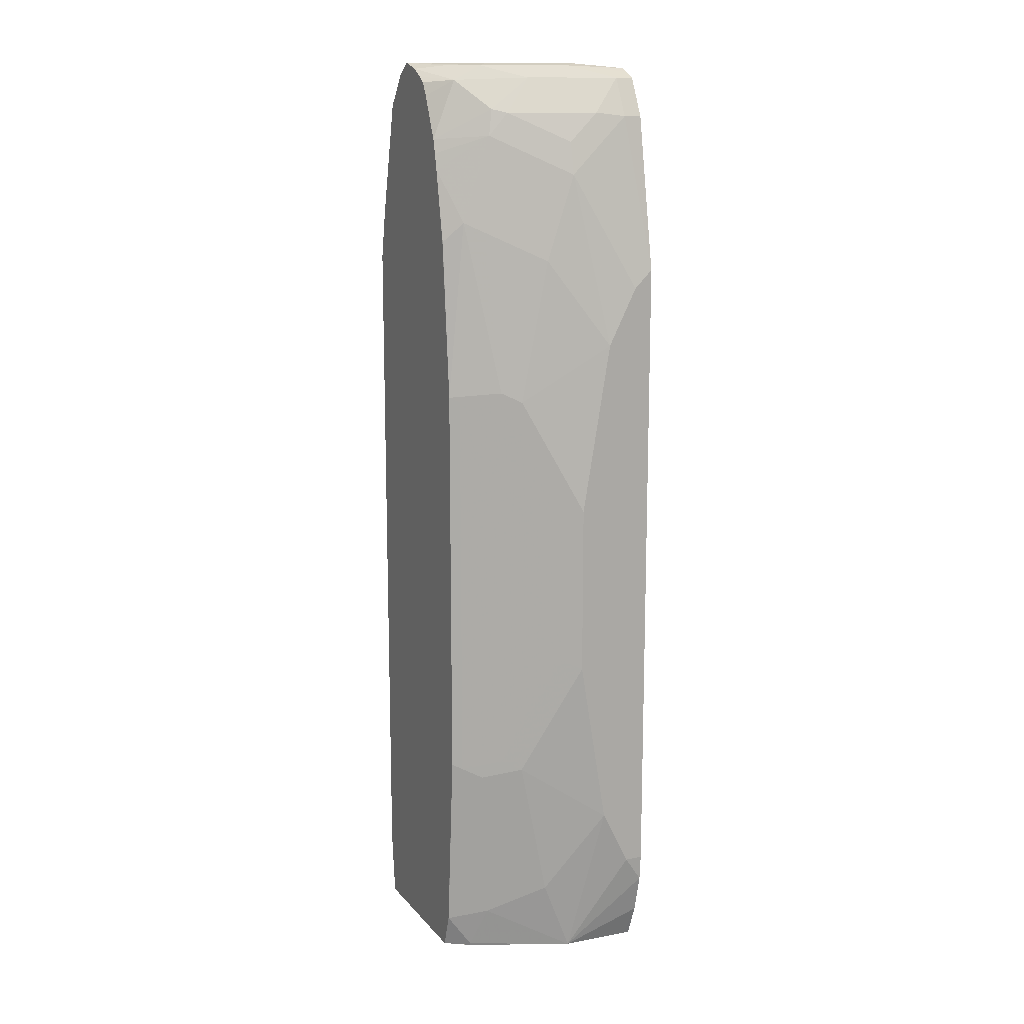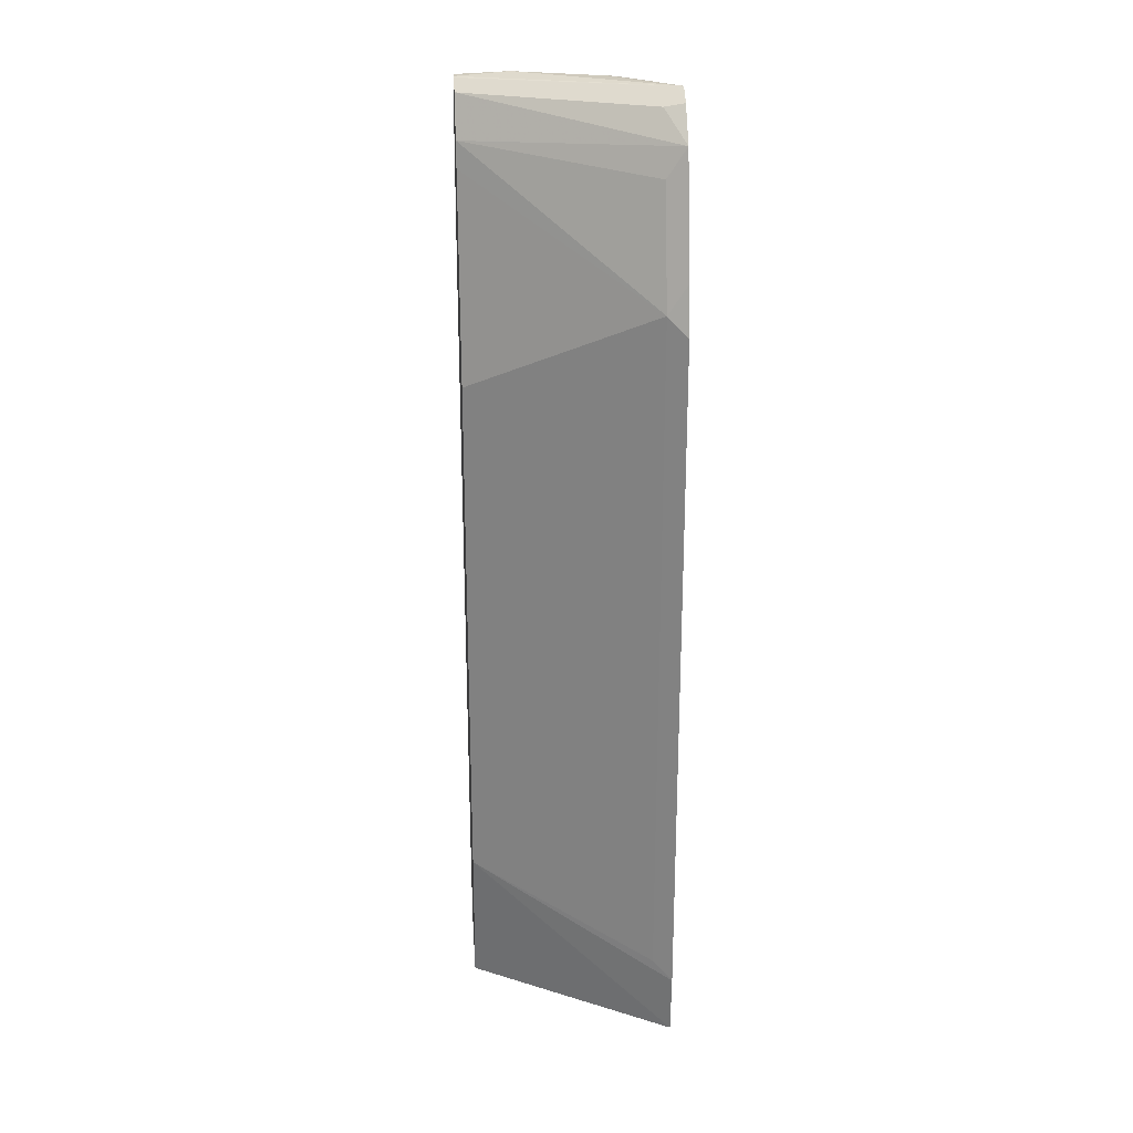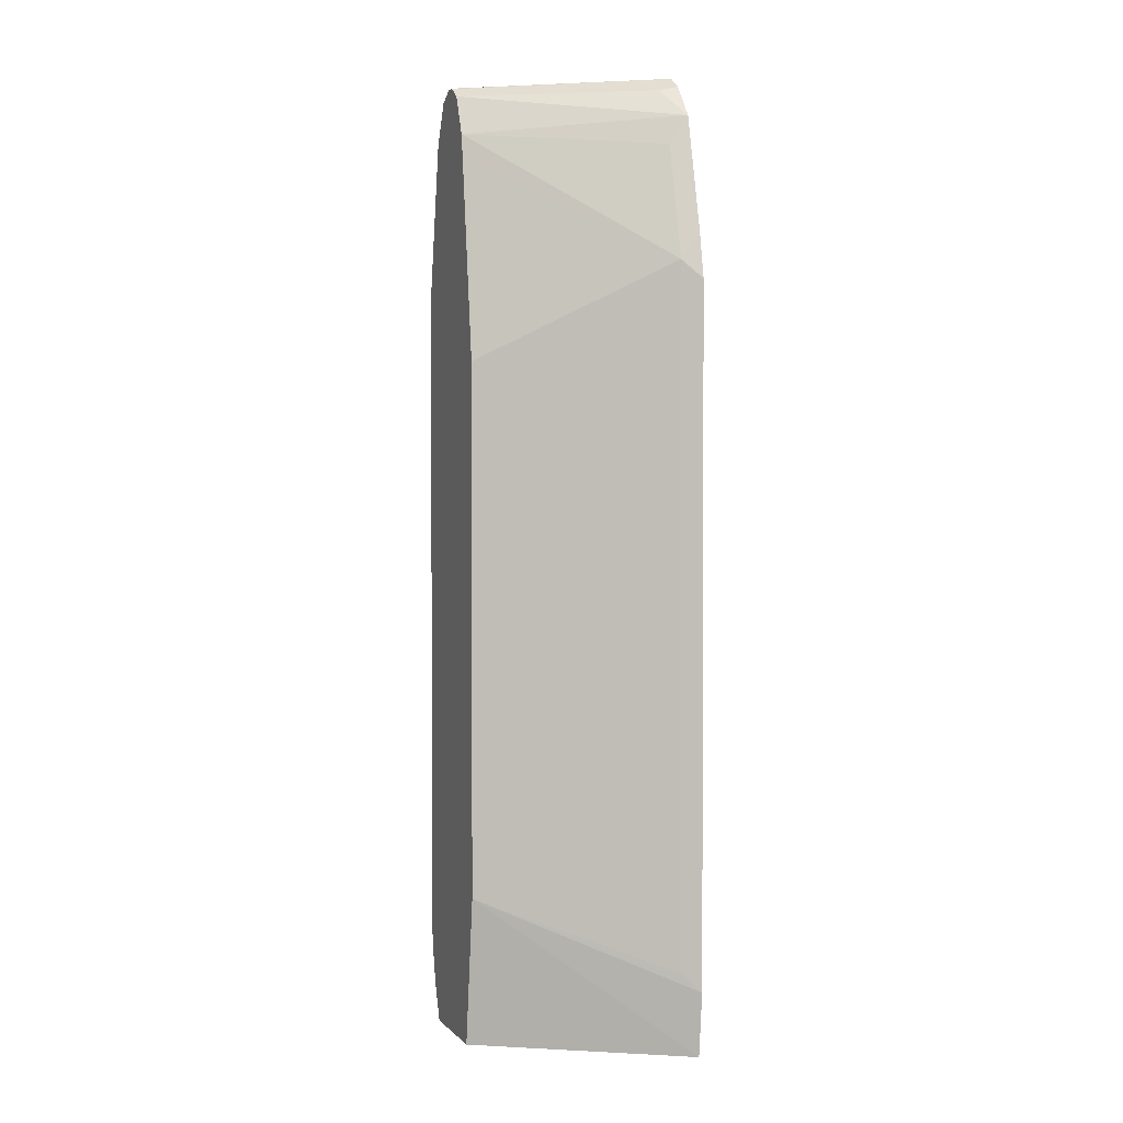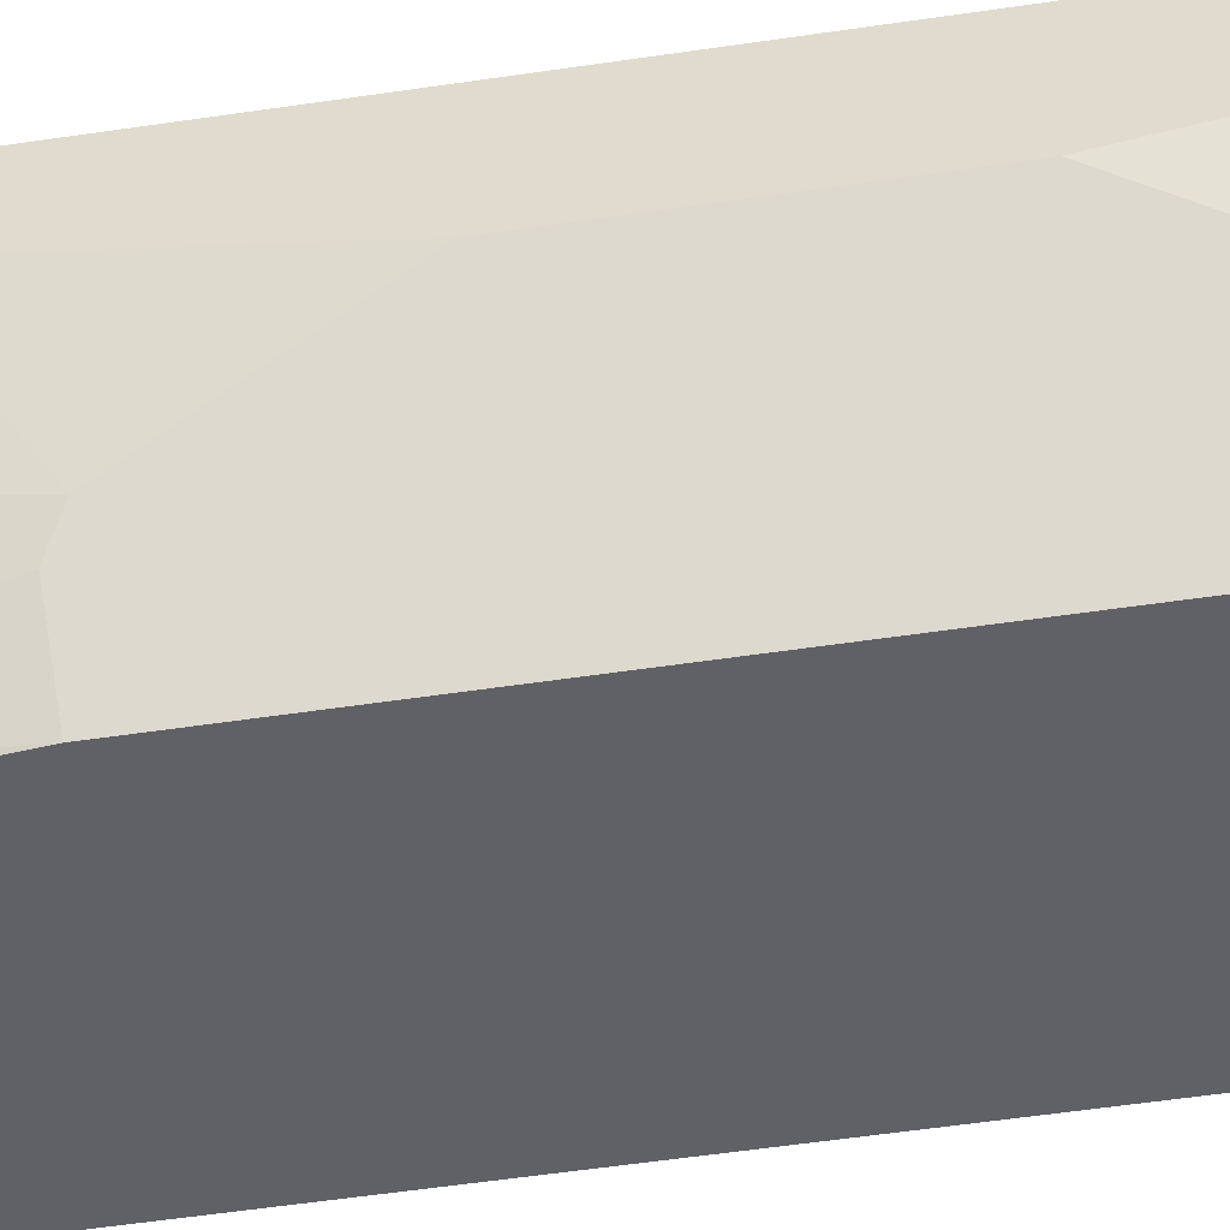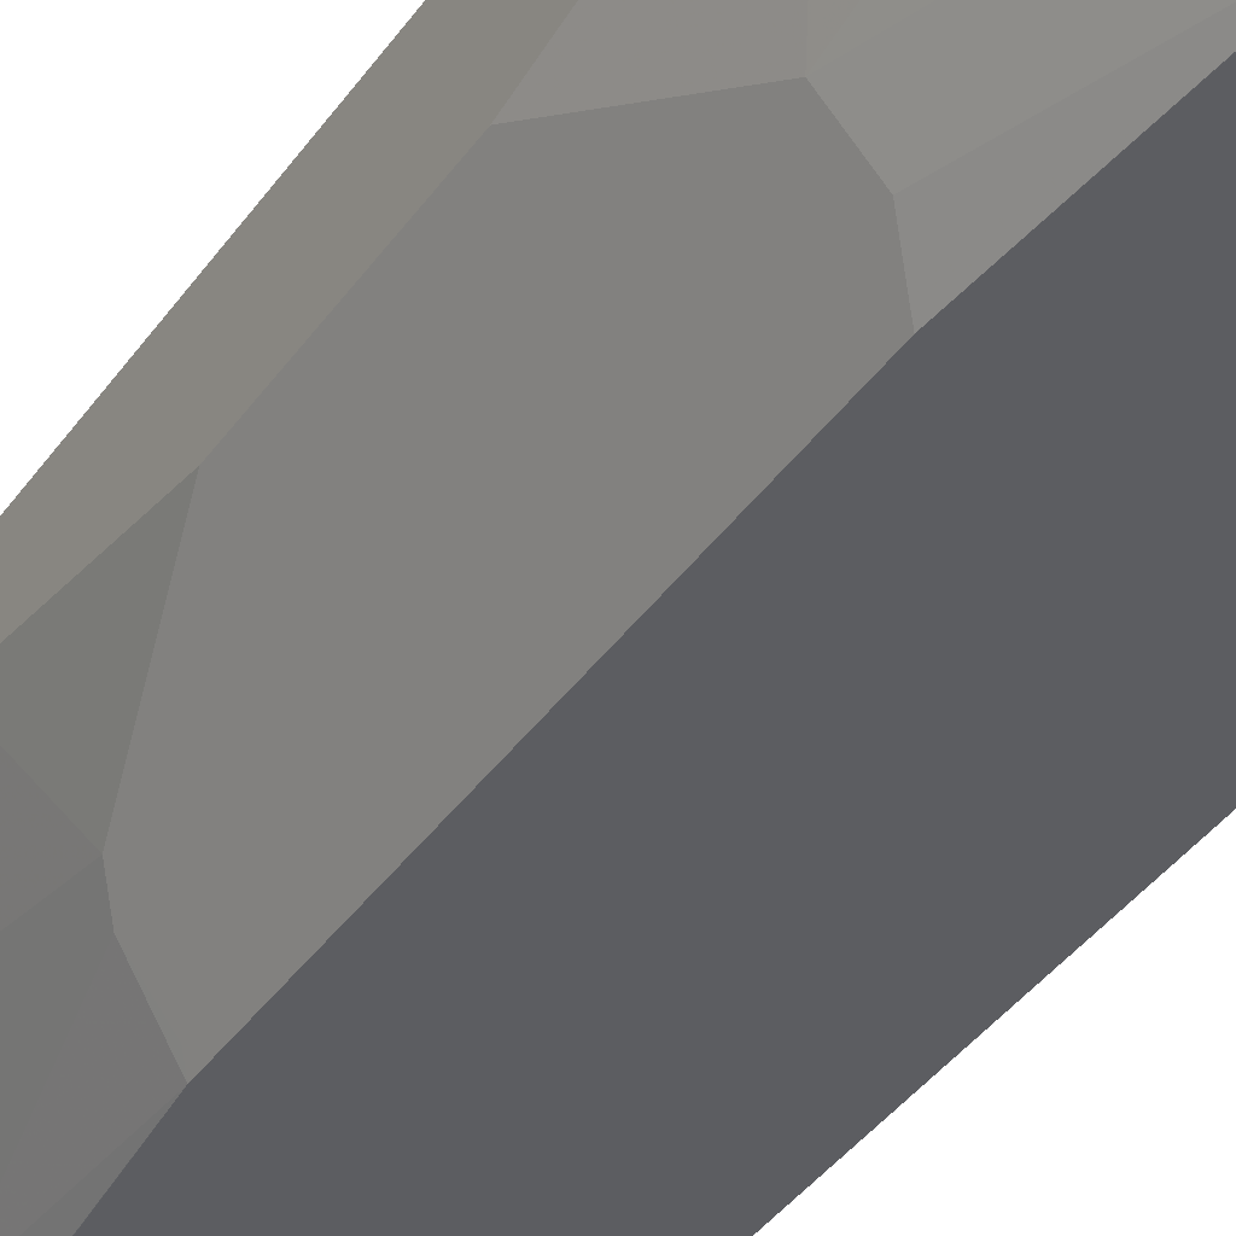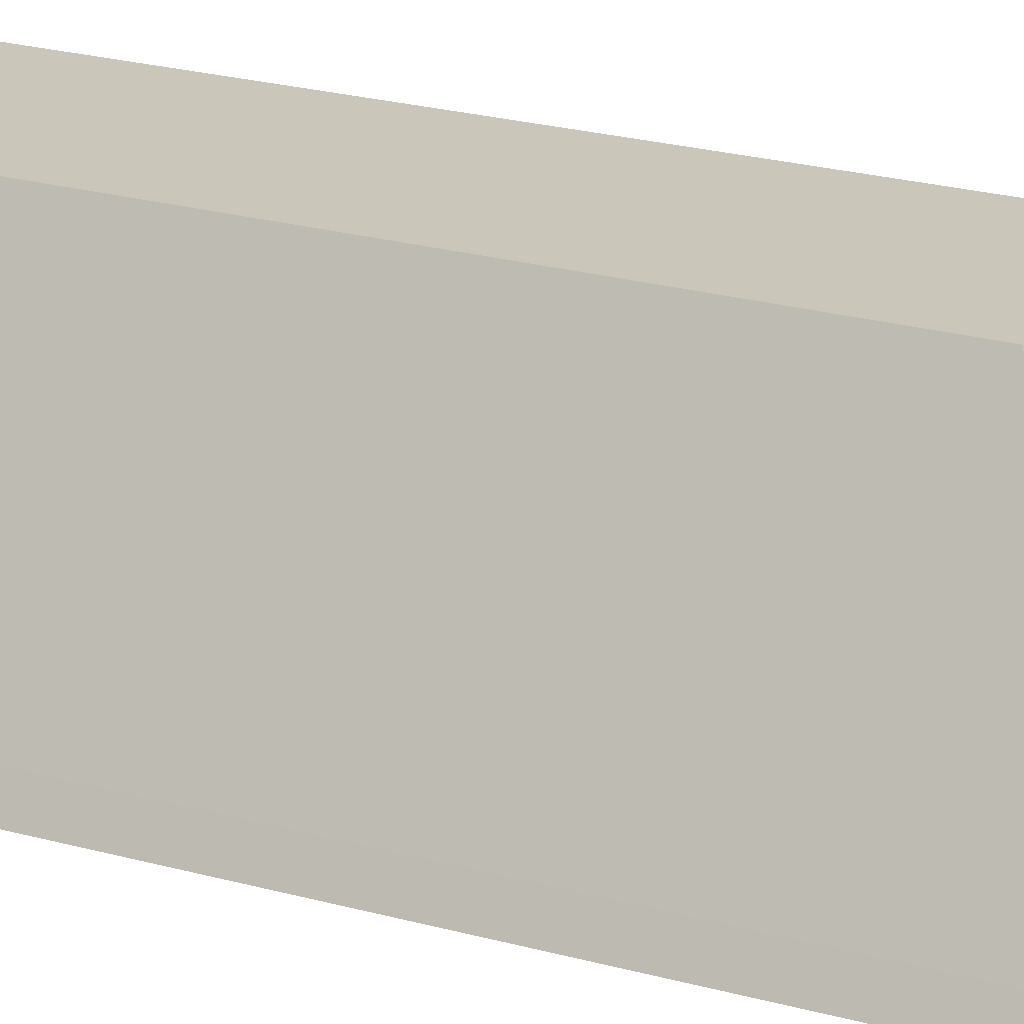
<metadata>
{"format":"obj","ext":"obj","renderer":"f3d","projection":"perspective","resolution":1024,"background":"white","views":[{"elev":13.4,"azim":-114.9,"up":"+Y"},{"elev":24.5,"azim":85.9,"up":"+Y"},{"elev":1.7,"azim":70.3,"up":"+Y"},{"elev":-50.1,"azim":-80.5,"up":"+Z"},{"elev":-36.6,"azim":-29.9,"up":"+Z"},{"elev":21.2,"azim":117.3,"up":"+Z"}]}
</metadata>
<code>
v -0.5998 -0.3881 0.1058
v -0.5972 -0.4208 0.1281
v -0.5998 -0.3881 0.1281
v -0.5998 -0.3175 0.07055
v -0.5645 -0.5145 0.03528
v -0.5845 -0.4716 0.1281
v -0.5998 0.4104 0.1281
v -0.5645 -0.4233 7.11e-06
v -0.5998 -0.1058 0.03528
v -0.5645 -0.2469 -0.03526
v -0.5292 -0.4587 -0.07056
v -0.5116 -0.5116 -0.08821
v -0.511 -0.5145 -0.08761
v -0.5675 -0.5145 0.1205
v -0.5675 -0.5145 0.1281
v -0.5645 0.5997 0.1281
v -0.5645 0.5997 0.1058
v -0.5645 0.5645 0.07055
v -0.5998 0.3881 0.1058
v -0.588 -0.09403 0.01176
v -0.5528 -0.2352 -0.05879
v -0.5998 0.1058 0.03528
v -0.541 -0.2587 -0.08231
v -0.5057 -0.4704 -0.1176
v -0.4909 -0.5145 -0.1178
v -0.5086 -0.5145 -0.09117
v -0.4938 -0.5059 -0.1178
v -0.4484 -0.5145 0.1281
v -0.5528 0.6233 0.1281
v -0.5557 0.6041 0.07055
v -0.5528 0.6233 0.1058
v -0.5557 0.5689 0.03528
v -0.5645 0.5292 0.03528
v -0.5998 0.3175 0.07055
v -0.5763 -0.1176 -0.01174
v -0.588 0.1175 0.01176
v -0.5292 -0.2469 -0.1058
v -0.5645 0.2469 -0.03526
v -0.5528 0.2587 -0.05879
v -0.5053 -0.4706 -0.1178
v -0.5232 -0.241 -0.1178
v -0.3024 -0.5145 -0.1178
v -0.4234 -0.3304 0.1281
v -0.541 0.6468 0.1281
v -0.5204 0.6041 -0.03526
v -0.541 0.6468 0.1058
v -0.5057 0.6468 7.11e-06
v -0.5292 0.5645 -0.03526
v -0.5528 0.5409 0.01176
v -0.5645 0.4233 7.11e-06
v -0.5763 0.09406 -0.01174
v -0.5292 0.2469 -0.1058
v -0.5232 0.2529 -0.1178
v -0.5528 0.4351 -0.02352
v -0.5292 0.4587 -0.07056
v -0.5175 0.4703 -0.09408
v -0.2937 -0.4347 -0.1178
v -0.3058 -0.4116 -0.09408
v -0.4234 0.3175 0.1281
v -0.5261 0.6543 0.1281
v -0.5116 0.6085 -0.05291
v -0.5175 0.5763 -0.05879
v -0.5116 0.6616 0.0529
v -0.4763 0.6616 -0.05291
v -0.4763 0.6439 -0.08821
v -0.5057 0.4469 -0.1176
v -0.5053 0.4472 -0.1178
v -0.488 0.5352 -0.1178
v -0.2937 0.412 -0.1178
v -0.3058 0.4351 -0.09408
v -0.4587 0.5645 0.1281
v -0.5175 0.6586 0.1281
v -0.4792 0.5719 -0.1178
v -0.4836 0.5547 -0.1178
v -0.4998 0.6644 0.06468
v -0.4645 0.6644 -0.04116
v -0.3928 0.6656 -0.1178
v -0.4411 0.6616 -0.08821
v -0.4194 0.6576 -0.1178
v -0.4354 0.6482 -0.1178
v -0.4467 0.641 -0.1178
v -0.4557 0.6246 -0.1178
v -0.3056 0.4706 -0.1178
v -0.3411 0.5763 -0.09408
v -0.4631 0.5952 0.1281
v -0.5057 0.6586 0.1281
v -0.3716 0.6515 -0.1178
v -0.5033 0.6574 0.1281
v -0.394 0.6644 -0.1117
v -0.3409 0.6118 -0.1178
v -0.4843 0.6447 0.1281
v -0.3764 0.6468 -0.09408
f 39 54 55
f 39 53 52
f 43 58 70
f 39 55 56
f 39 56 53
f 42 57 43
f 43 57 58
f 43 70 59
f 47 63 64
f 45 61 62
f 90 92 91
f 45 62 48
f 45 47 61
f 46 60 63
f 46 63 47
f 47 64 65
f 38 54 39
f 47 65 61
f 44 60 46
f 38 50 54
f 25 57 42
f 37 52 53
f 25 87 90
f 25 90 83
f 25 83 69
f 25 69 57
f 48 62 55
f 28 42 43
f 29 44 46
f 29 46 31
f 30 45 32
f 37 53 41
f 30 31 46
f 30 47 45
f 32 45 48
f 32 48 49
f 32 49 33
f 33 49 54
f 33 54 50
f 33 50 34
f 34 50 38
f 36 39 51
f 30 46 47
f 48 55 49
f 64 76 77
f 53 56 66
f 69 83 70
f 70 83 90
f 70 90 84
f 70 84 85
f 70 85 71
f 72 86 75
f 75 77 76
f 75 86 77
f 77 79 78
f 77 86 88
f 77 88 89
f 77 89 87
f 84 90 85
f 85 90 91
f 87 89 92
f 87 92 90
f 88 91 92
f 88 92 89
f 25 77 87
f 66 68 67
f 49 55 54
f 65 82 73
f 65 80 81
f 53 66 67
f 55 62 56
f 56 68 66
f 56 62 68
f 57 69 70
f 57 70 58
f 59 70 71
f 60 72 63
f 61 73 62
f 61 65 73
f 62 73 74
f 62 74 68
f 63 72 75
f 63 75 64
f 64 75 76
f 64 77 78
f 64 78 79
f 64 79 65
f 65 79 80
f 65 81 82
f 25 79 77
f 12 26 13
f 25 81 80
f 2 29 16
f 2 16 7
f 2 7 3
f 4 8 5
f 4 9 10
f 4 10 8
f 5 11 12
f 5 12 13
f 2 44 29
f 5 13 26
f 5 25 42
f 5 42 28
f 5 28 15
f 5 15 14
f 5 14 6
f 5 8 11
f 6 14 15
f 7 16 17
f 5 26 25
f 2 60 44
f 2 72 60
f 2 86 72
f 25 80 79
f 1 2 3
f 1 3 7
f 1 7 19
f 1 19 34
f 1 34 22
f 1 22 9
f 1 9 4
f 1 4 5
f 1 5 2
f 2 5 6
f 2 6 15
f 2 15 28
f 2 28 43
f 2 43 59
f 2 59 71
f 2 71 85
f 2 91 88
f 2 88 86
f 7 17 18
f 7 18 19
f 2 85 91
f 9 20 21
f 21 51 39
f 21 39 52
f 21 52 37
f 22 34 38
f 22 38 39
f 22 39 36
f 23 37 24
f 24 40 27
f 24 37 41
f 25 27 40
f 25 40 41
f 25 41 53
f 25 53 67
f 25 67 68
f 25 68 74
f 25 74 73
f 25 73 82
f 8 10 11
f 25 82 81
f 21 35 51
f 21 37 23
f 24 41 40
f 20 36 51
f 9 22 36
f 20 51 35
f 9 36 20
f 10 21 23
f 10 23 24
f 11 24 12
f 12 25 26
f 12 24 27
f 12 27 25
f 10 24 11
f 9 21 10
f 16 31 17
f 17 30 18
f 17 31 30
f 18 30 32
f 18 32 33
f 18 33 19
f 16 29 31
f 19 33 34
f 20 35 21

</code>
